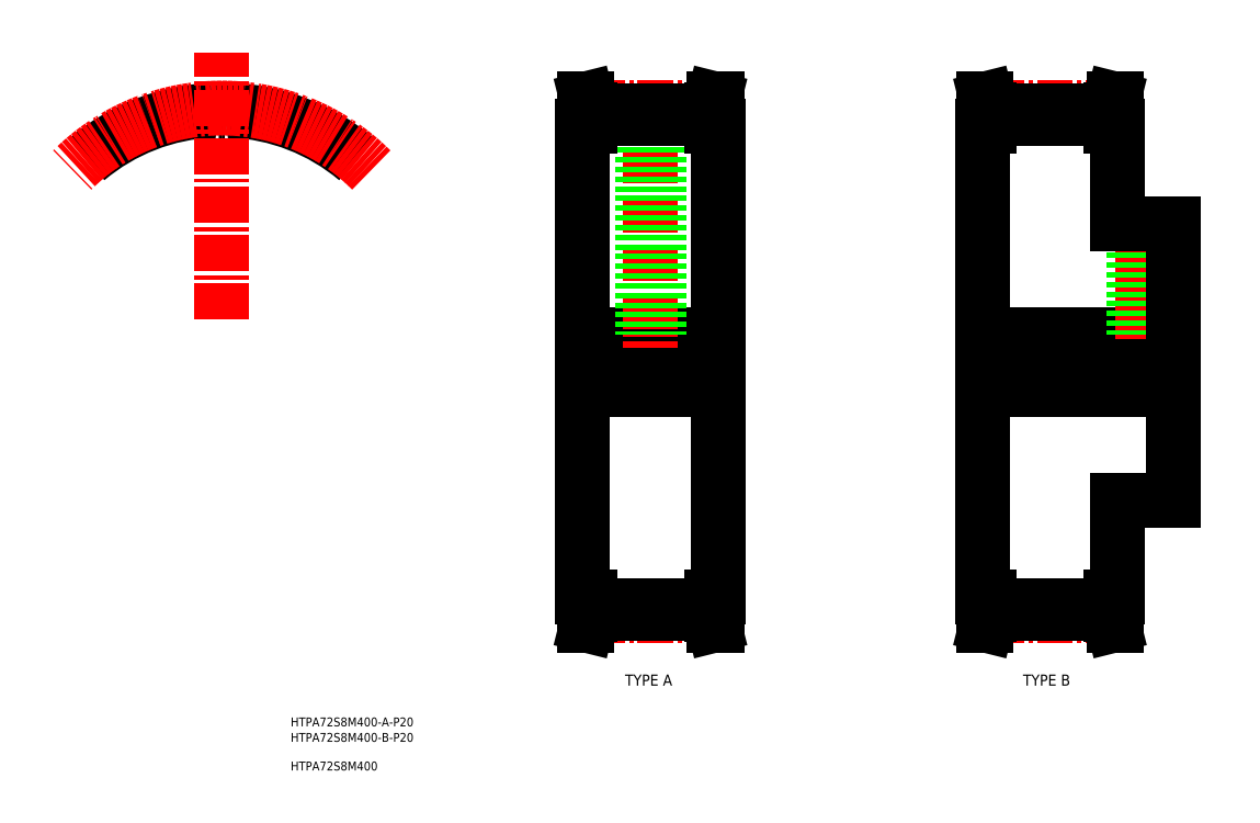
<metadata>
{"format":"dxf","ext":"dxf","renderer":"ezdxf+matplotlib","layout":"modelspace","background":"white","min_lineweight":24,"dpi":150}
</metadata>
<code>
0
SECTION
2
ENTITIES
0
TEXT
8
SIZE
10
283.1
20
215.6
30
0
40
3.2
1
HTPA72S8M400-B-P20
0
TEXT
8
SIZE
10
283.1
20
221.2
30
0
40
3.2
1
HTPA72S8M400-A-P20
0
TEXT
8
SIZE
10
283.1
20
205.3
30
0
40
3.2
1
HTPA72S8M400
0
TEXT
8
0
10
401.1
20
235.9
30
0
40
4
1
TYPE A
72
     1
11
412.4
21
237.9
31
0
73
     2
0
TEXT
8
0
10
544.9
20
235.9
30
0
40
4
1
TYPE B
72
     1
11
556.2
21
237.9
31
0
73
     2
0
LINE
8
CENTER
10
384.9
20
352.7
30
0
11
441.4
21
352.7
31
0
0
LINE
8
CENTER
10
390.9
20
444.4
30
0
11
435.3
21
444.4
31
0
0
LINE
8
0
10
391.1
20
443.6
30
0
11
435.1
21
443.6
31
0
0
LINE
8
0
10
388.6
20
362.7
30
0
11
437.6
21
362.7
31
0
0
LINE
8
0
10
388.6
20
342.7
30
0
11
437.6
21
342.7
31
0
0
LINE
8
0
10
388.6
20
437.7
30
0
11
388.6
21
267.7
31
0
0
LINE
8
0
10
388.6
20
437.7
30
0
11
391.1
21
437.7
31
0
0
LINE
8
0
10
437.6
20
437.7
30
0
11
437.6
21
267.7
31
0
0
LINE
8
CENTER
10
413.1
20
447.6
30
0
11
413.1
21
357.7
31
0
0
LINE
8
0
10
416.1
20
440.7
30
0
11
416.1
21
362.7
31
0
0
LINE
8
0
10
415.6
20
440.7
30
0
11
415.6
21
362.7
31
0
0
LINE
8
0
10
410.6
20
440.7
30
0
11
410.6
21
362.7
31
0
0
LINE
8
0
10
410.1
20
440.7
30
0
11
410.1
21
362.7
31
0
0
ARC
8
0
10
258.3
20
368
30
0
40
75.71
50
50
51
87.5
0
ARC
8
0
10
258.3
20
368
30
0
40
72.88
50
90
51
90.95
0
ARC
8
0
10
260.9
20
444.3
30
0
40
5.3
50
194
51
219
0
ARC
8
0
10
257
20
441.3
30
0
40
0.4
50
219
51
270.9
0
ARC
8
0
10
255
20
442.9
30
0
40
0.75
50
14
51
92.5
0
ARC
8
0
10
259.5
20
441.3
30
0
40
0.4
50
269.1
51
321
0
ARC
8
0
10
261.5
20
442.9
30
0
40
0.75
50
87.5
51
166
0
ARC
8
0
10
255.7
20
444.3
30
0
40
5.3
50
321
51
346
0
ARC
8
0
10
258.3
20
368
30
0
40
72.88
50
89.05
51
90
0
ARC
8
0
10
258.3
20
368
30
0
40
75.71
50
92.5
51
130
0
ARC
8
CENTER
10
258.3
20
368
30
0
40
76.39
50
45
51
135
0
LINE
8
CENTER
10
258.3
20
368
30
0
11
258.3
21
464.5
31
0
0
LINE
8
0
10
389.1
20
447.7
30
0
11
389.1
21
437.7
31
0
0
LINE
8
0
10
391.1
20
443.7
30
0
11
391.1
21
437.7
31
0
0
LINE
8
0
10
389.1
20
447.7
30
0
11
390.1
21
447.7
31
0
0
LINE
8
0
10
390.1
20
447.7
30
0
11
391.1
21
443.7
31
0
0
LINE
8
0
10
437.6
20
437.7
30
0
11
435.1
21
437.7
31
0
0
LINE
8
0
10
437.1
20
447.7
30
0
11
437.1
21
437.7
31
0
0
LINE
8
0
10
435.1
20
443.7
30
0
11
435.1
21
437.7
31
0
0
LINE
8
0
10
437.1
20
447.7
30
0
11
436.1
21
447.7
31
0
0
LINE
8
0
10
436.1
20
447.7
30
0
11
435.1
21
443.7
31
0
0
LINE
8
0
10
391.1
20
440.7
30
0
11
435.1
21
440.7
31
0
0
LINE
8
CENTER
10
390.9
20
261
30
0
11
435.3
21
261
31
0
0
LINE
8
0
10
391.1
20
261.9
30
0
11
435.1
21
261.9
31
0
0
LINE
8
0
10
388.6
20
267.7
30
0
11
391.1
21
267.7
31
0
0
LINE
8
0
10
389.1
20
257.7
30
0
11
389.1
21
267.7
31
0
0
LINE
8
0
10
391.1
20
261.7
30
0
11
391.1
21
267.7
31
0
0
LINE
8
0
10
389.1
20
257.7
30
0
11
390.1
21
257.7
31
0
0
LINE
8
0
10
390.1
20
257.7
30
0
11
391.1
21
261.7
31
0
0
LINE
8
0
10
437.6
20
267.7
30
0
11
435.1
21
267.7
31
0
0
LINE
8
0
10
437.1
20
257.7
30
0
11
437.1
21
267.7
31
0
0
LINE
8
0
10
435.1
20
261.7
30
0
11
435.1
21
267.7
31
0
0
LINE
8
0
10
437.1
20
257.7
30
0
11
436.1
21
257.7
31
0
0
LINE
8
0
10
436.1
20
257.7
30
0
11
435.1
21
261.7
31
0
0
LINE
8
0
10
391.1
20
264.7
30
0
11
435.1
21
264.7
31
0
0
LINE
8
CENTER
10
526
20
352.7
30
0
11
607.4
21
352.7
31
0
0
LINE
8
CENTER
10
535.2
20
444.4
30
0
11
579.4
21
444.4
31
0
0
LINE
8
0
10
535.4
20
443.6
30
0
11
579.4
21
443.6
31
0
0
LINE
8
0
10
532.9
20
362.7
30
0
11
601.9
21
362.7
31
0
0
LINE
8
0
10
532.9
20
342.7
30
0
11
601.9
21
342.7
31
0
0
LINE
8
0
10
532.9
20
437.7
30
0
11
532.9
21
267.7
31
0
0
LINE
8
0
10
532.9
20
437.7
30
0
11
535.4
21
437.7
31
0
0
LINE
8
0
10
581.9
20
437.7
30
0
11
581.9
21
402.7
31
0
0
LINE
8
CENTER
10
590.9
20
404.7
30
0
11
590.9
21
360.9
31
0
0
LINE
8
0
10
593.9
20
402.7
30
0
11
593.9
21
362.7
31
0
0
LINE
8
0
10
593.4
20
402.7
30
0
11
593.4
21
362.7
31
0
0
LINE
8
0
10
588.5
20
402.7
30
0
11
588.5
21
362.7
31
0
0
LINE
8
0
10
587.9
20
402.7
30
0
11
587.9
21
362.7
31
0
0
LINE
8
0
10
533.4
20
447.7
30
0
11
533.4
21
437.7
31
0
0
LINE
8
0
10
535.4
20
443.7
30
0
11
535.4
21
437.7
31
0
0
LINE
8
0
10
533.4
20
447.7
30
0
11
534.4
21
447.7
31
0
0
LINE
8
0
10
534.4
20
447.7
30
0
11
535.4
21
443.7
31
0
0
LINE
8
0
10
581.9
20
437.7
30
0
11
579.4
21
437.7
31
0
0
LINE
8
0
10
581.4
20
447.7
30
0
11
581.4
21
437.7
31
0
0
LINE
8
0
10
579.4
20
443.7
30
0
11
579.4
21
437.7
31
0
0
LINE
8
0
10
581.4
20
447.7
30
0
11
580.4
21
447.7
31
0
0
LINE
8
0
10
580.4
20
447.7
30
0
11
579.4
21
443.7
31
0
0
LINE
8
0
10
535.4
20
440.7
30
0
11
579.4
21
440.7
31
0
0
LINE
8
CENTER
10
535.2
20
261
30
0
11
579.6
21
261
31
0
0
LINE
8
0
10
535.4
20
261.9
30
0
11
579.4
21
261.9
31
0
0
LINE
8
0
10
532.9
20
267.7
30
0
11
535.4
21
267.7
31
0
0
LINE
8
0
10
533.4
20
257.7
30
0
11
533.4
21
267.7
31
0
0
LINE
8
0
10
535.4
20
261.7
30
0
11
535.4
21
267.7
31
0
0
LINE
8
0
10
533.4
20
257.7
30
0
11
534.4
21
257.7
31
0
0
LINE
8
0
10
534.4
20
257.7
30
0
11
535.4
21
261.7
31
0
0
LINE
8
0
10
581.9
20
267.7
30
0
11
579.4
21
267.7
31
0
0
LINE
8
0
10
581.4
20
257.7
30
0
11
581.4
21
267.7
31
0
0
LINE
8
0
10
579.4
20
261.7
30
0
11
579.4
21
267.7
31
0
0
LINE
8
0
10
581.4
20
257.7
30
0
11
580.4
21
257.7
31
0
0
LINE
8
0
10
580.4
20
257.7
30
0
11
579.4
21
261.7
31
0
0
LINE
8
0
10
535.4
20
264.7
30
0
11
579.4
21
264.7
31
0
0
LINE
8
0
10
601.9
20
402.7
30
0
11
601.9
21
302.7
31
0
0
LINE
8
0
10
581.9
20
402.7
30
0
11
601.9
21
402.7
31
0
0
LINE
8
0
10
581.9
20
302.7
30
0
11
601.9
21
302.7
31
0
0
LINE
8
0
10
581.9
20
302.7
30
0
11
581.9
21
267.7
31
0
0
VIEWPORT
8
0
10
5.638
20
3.929
30
0
40
10.57
41
7.059
68
     1
69
     1
0
VIEWPORT
8
0
10
5.655
20
3.902
30
0
40
9.065
41
6.243
68
     2
69
     2
0
ENDSEC
0
EOF

</code>
